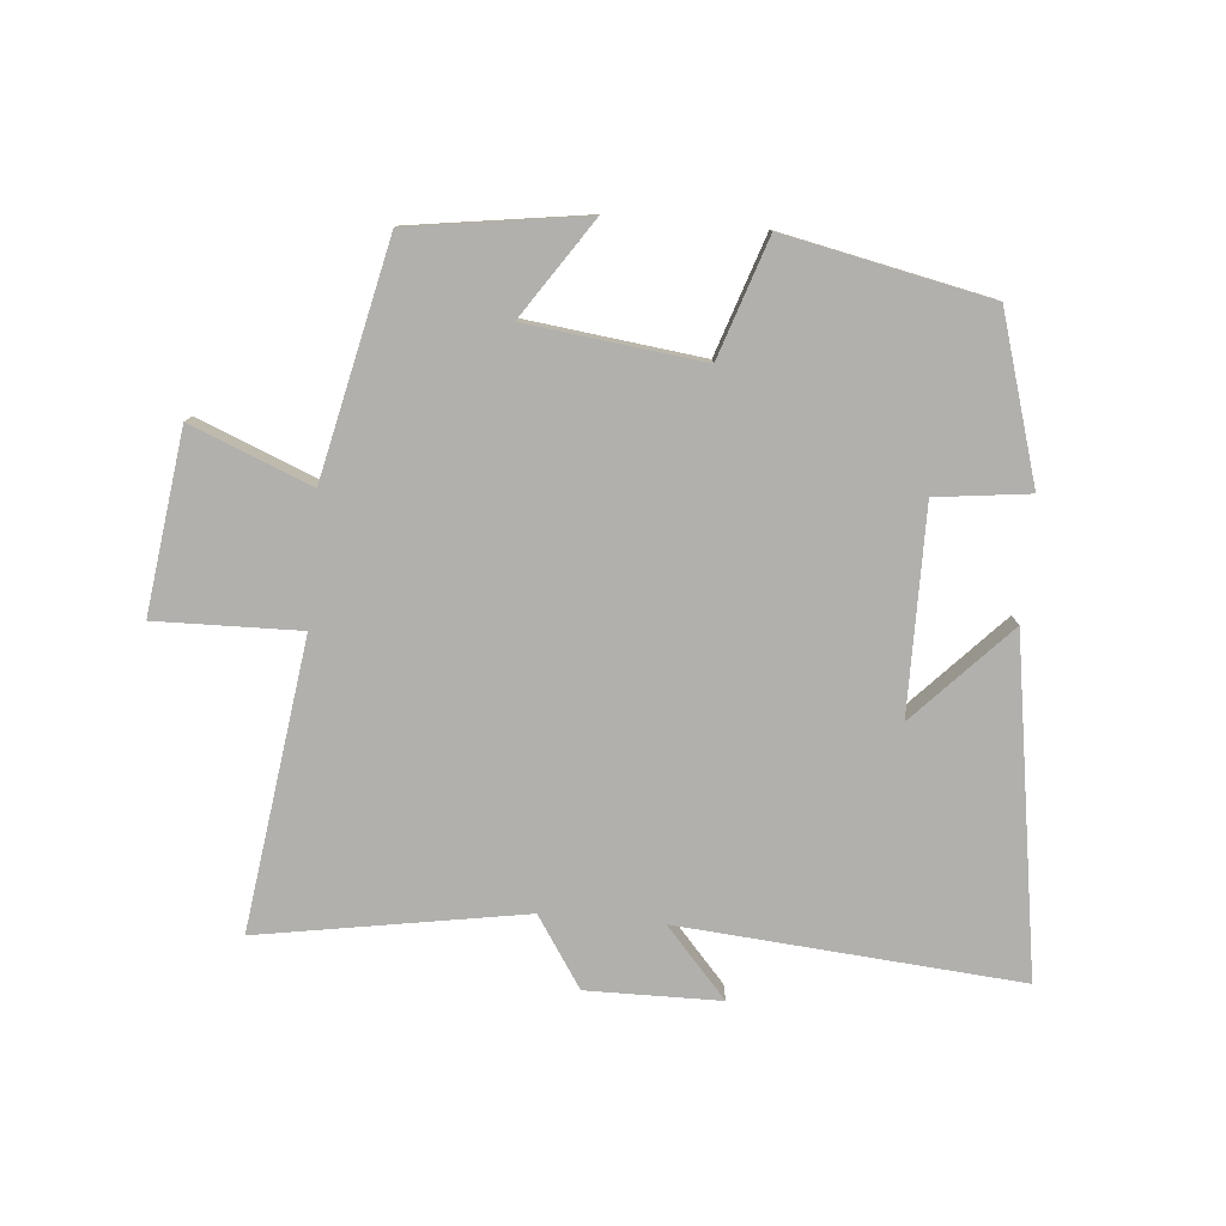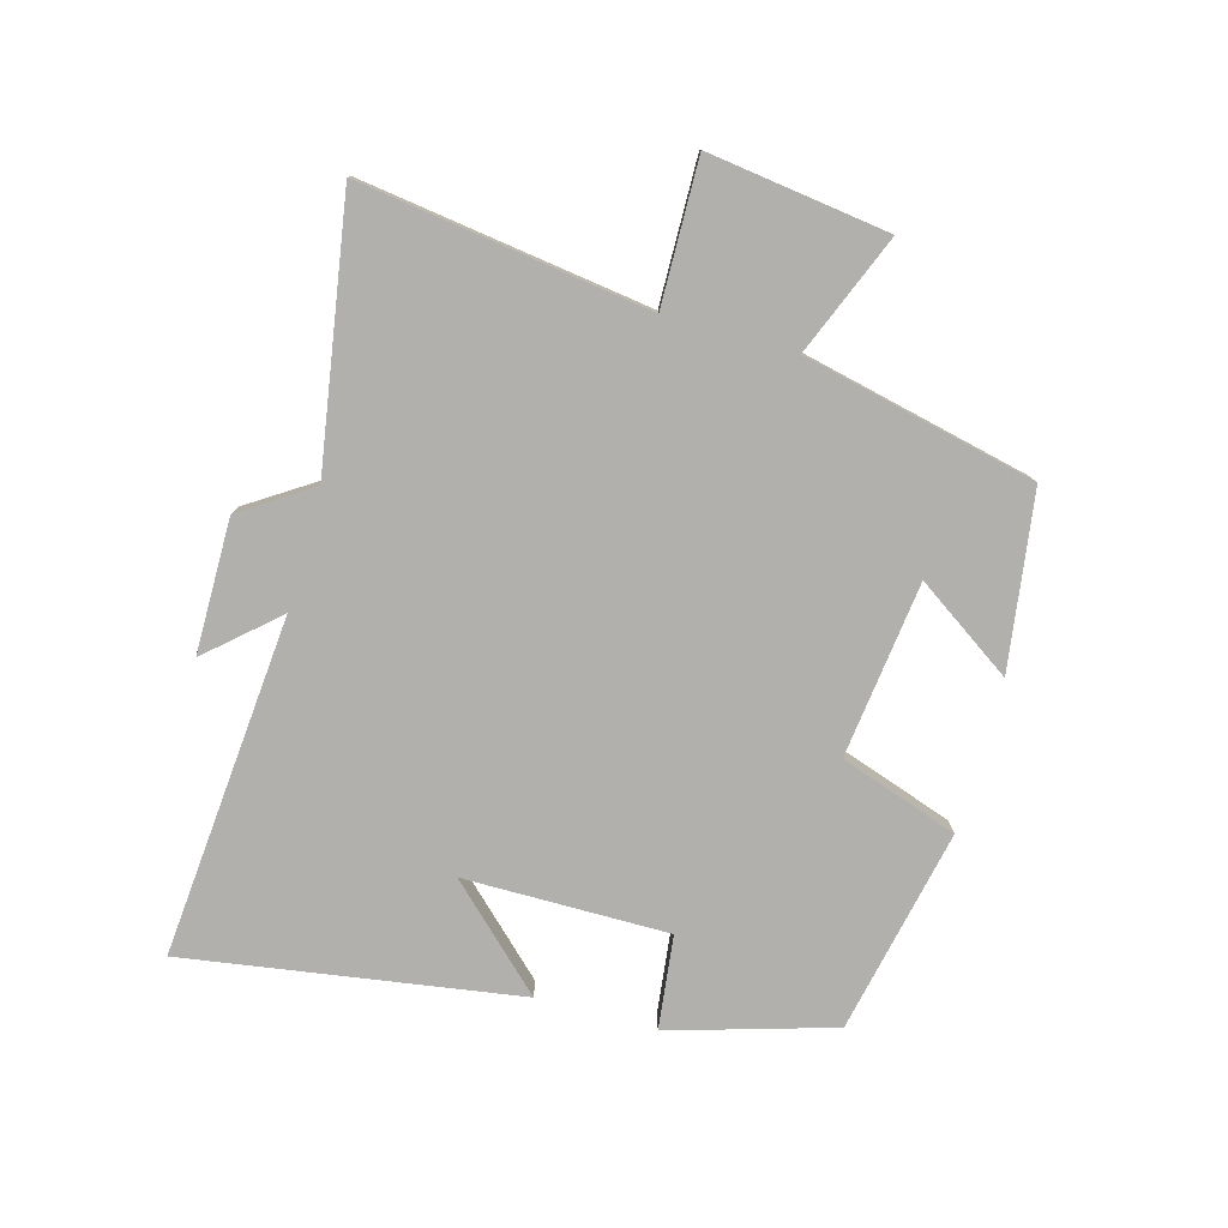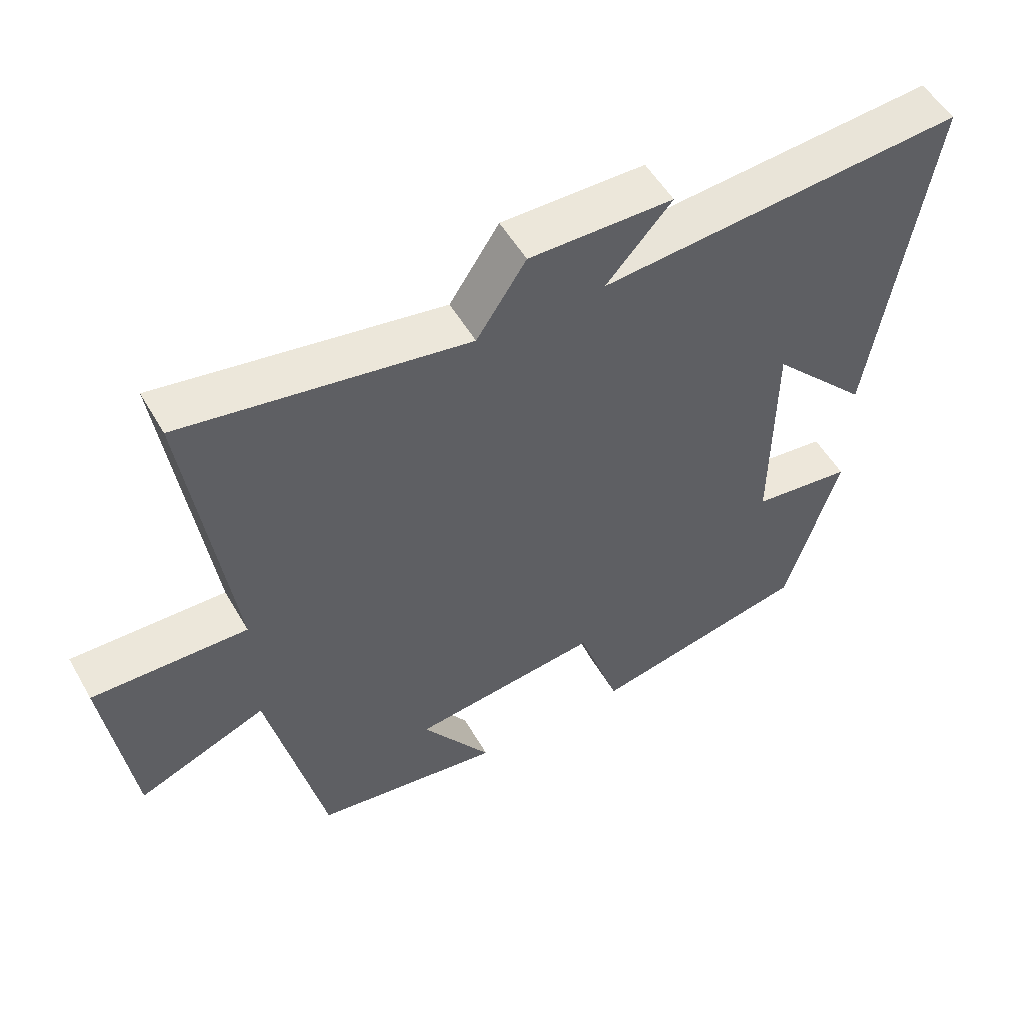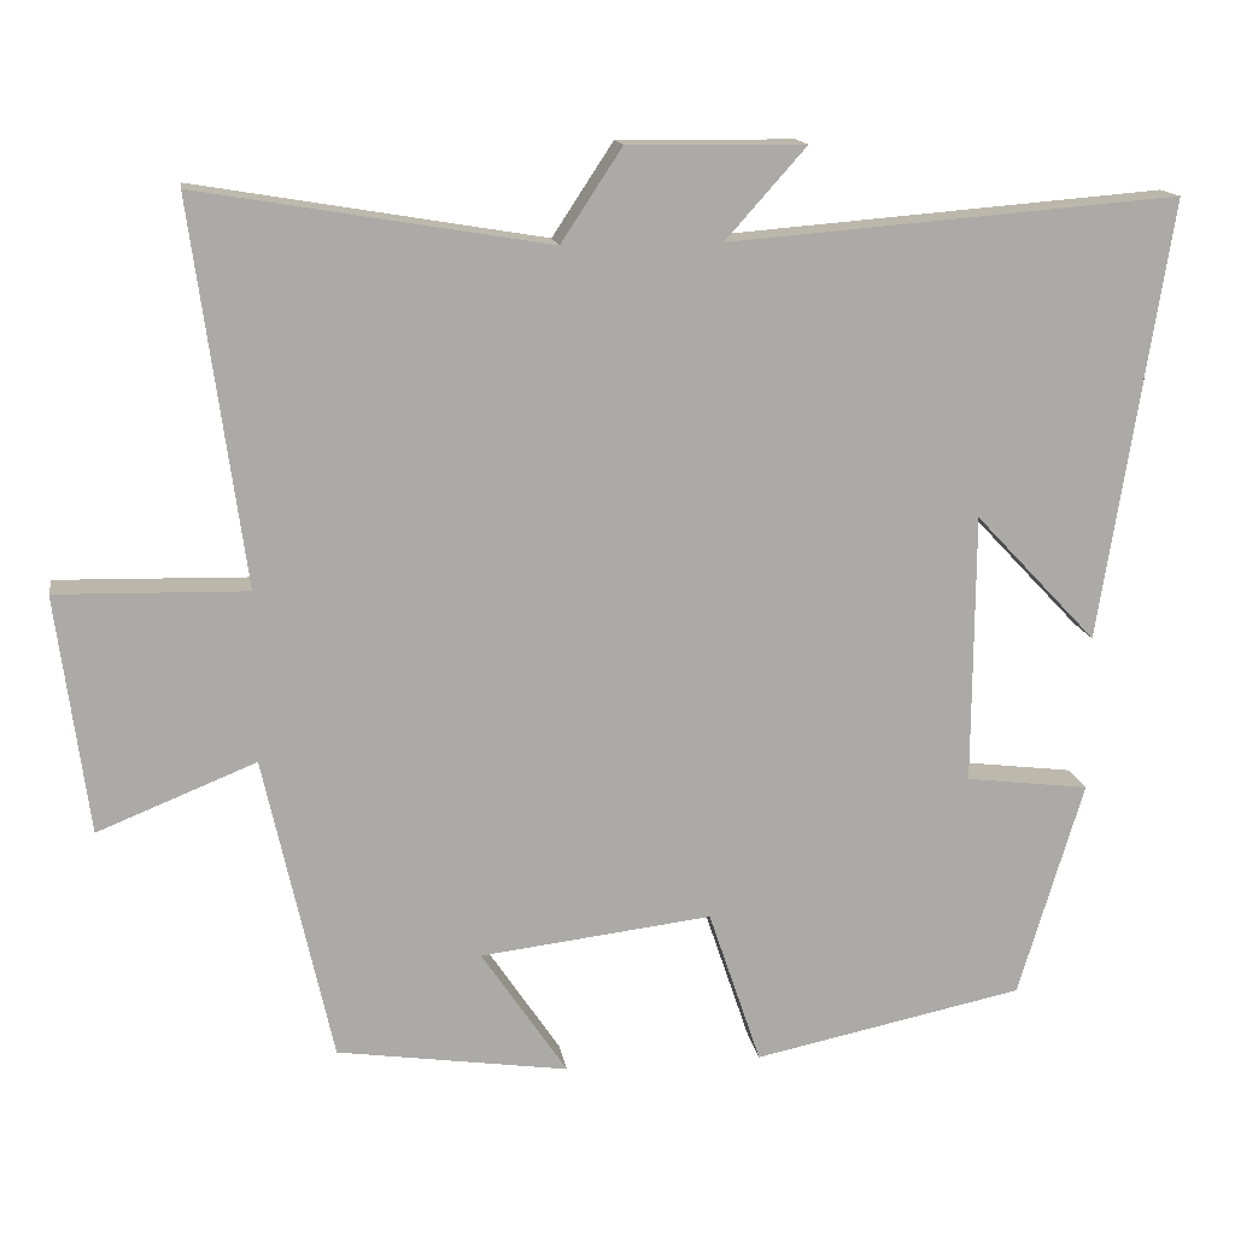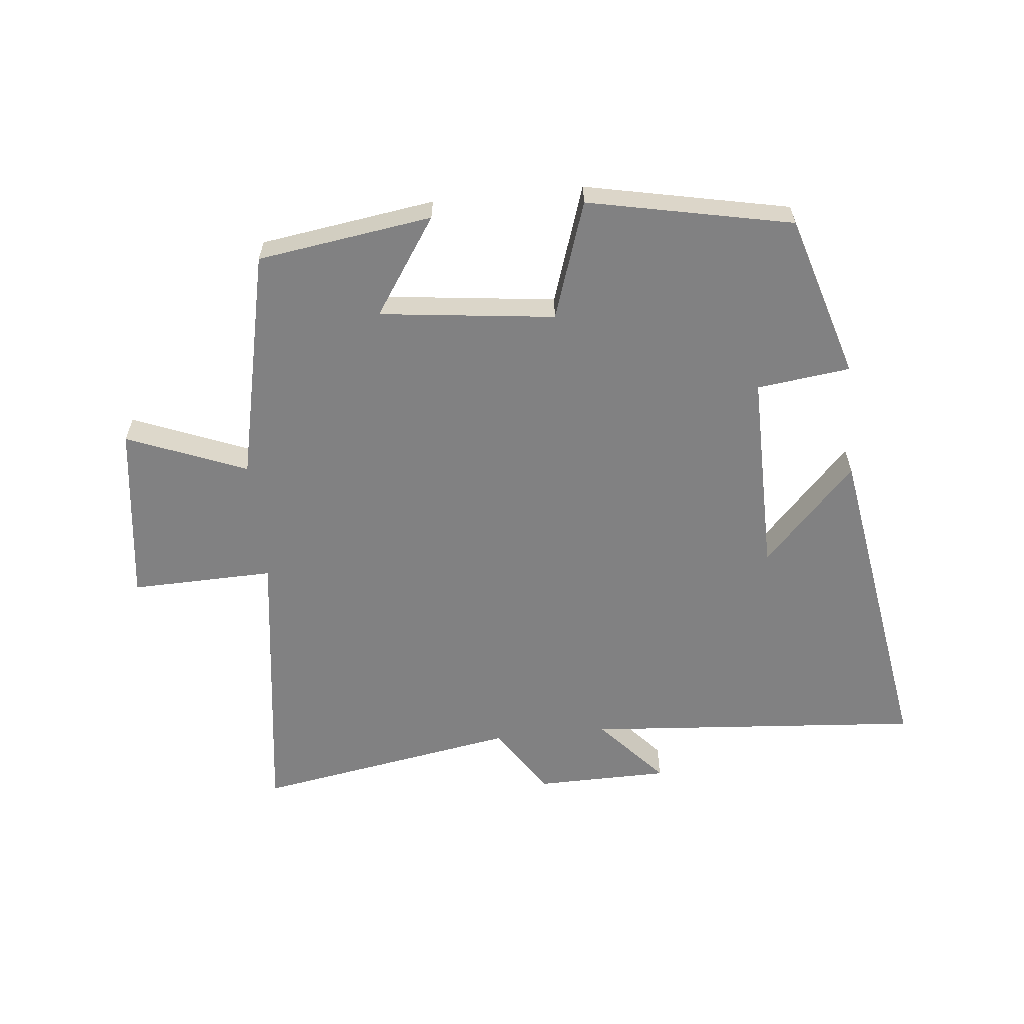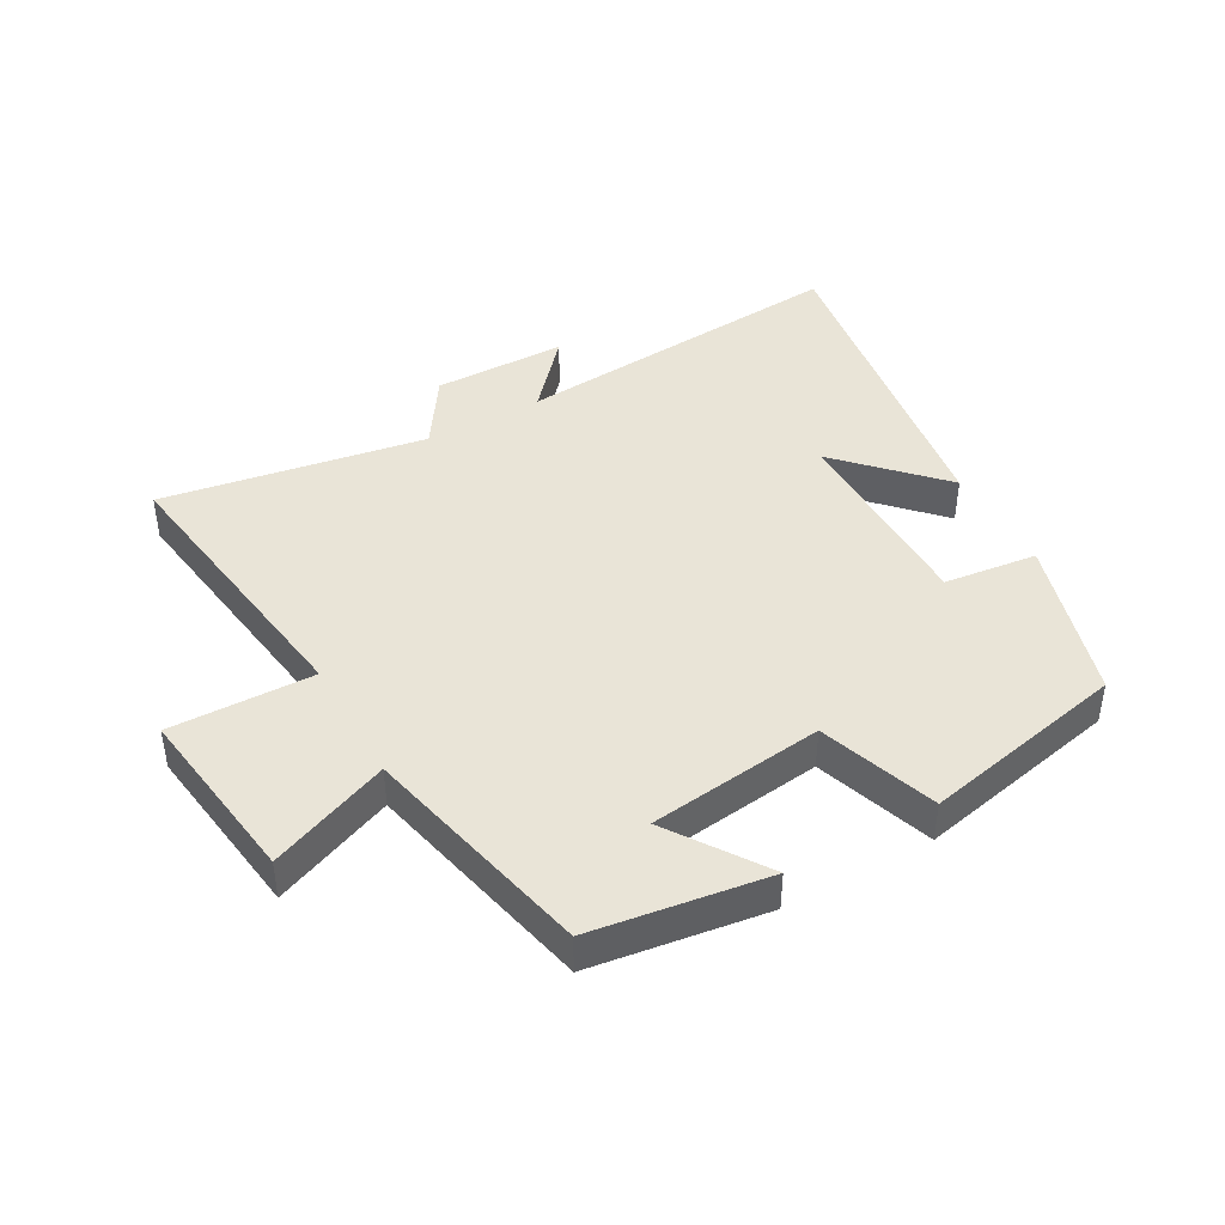
<metadata>
{"format":"obj","ext":"obj","renderer":"f3d","projection":"perspective","resolution":1024,"background":"white","views":[{"elev":-78.7,"azim":175.0,"up":"+Y"},{"elev":-78.8,"azim":74.3,"up":"+Y"},{"elev":53.0,"azim":150.6,"up":"+Z"},{"elev":14.5,"azim":171.3,"up":"+Z"},{"elev":-60.4,"azim":-174.0,"up":"+Y"},{"elev":42.9,"azim":150.6,"up":"+Y"}]}
</metadata>
<code>
v 0.563 0.07 0.57
v 0.5 0.07 0.112
v 0.728 0.07 0.117
v 0.69 0.07 -0.169
v 0.5 0.07 -0.092
v 0.418 0.07 -0.46
v 0.14 0.07 -0.5
v 0.243 0.07 -0.347
v -0.035 0.07 -0.313
v -0.098 0.07 -0.5
v -0.422 0.07 -0.432
v -0.5 0.07 -0.172
v -0.352 0.07 -0.154
v -0.354 0.07 0.17
v -0.5 0.07 0.016
v -0.583 0.07 0.544
v -0.044 0.07 0.5
v -0.141 0.07 0.609
v 0.071 0.07 0.611
v 0.144 0.07 0.5
v 0.563 0 0.57
v 0.5 0 0.112
v 0.728 0 0.117
v 0.69 0 -0.169
v 0.5 0 -0.092
v 0.418 0 -0.46
v 0.14 0 -0.5
v 0.243 0 -0.347
v -0.035 0 -0.313
v -0.098 0 -0.5
v -0.422 0 -0.432
v -0.5 0 -0.172
v -0.352 0 -0.154
v -0.354 0 0.17
v -0.5 0 0.016
v -0.583 0 0.544
v -0.044 0 0.5
v -0.141 0 0.609
v 0.071 0 0.611
v 0.144 0 0.5
f 17 18 19 20
f 14 15 16 17
f 13 14 17 20
f 11 12 13
f 10 11 13
f 9 10 13
f 20 1 2
f 13 20 2
f 9 13 2
f 8 9 2
f 5 6 7 8
f 2 3 4 5
f 2 5 8
f 40 39 38 37
f 37 36 35 34
f 40 37 34 33
f 33 32 31
f 33 31 30
f 33 30 29
f 22 21 40
f 22 40 33
f 22 33 29
f 22 29 28
f 28 27 26 25
f 25 24 23 22
f 28 25 22
f 1 21 22 2
f 2 22 23 3
f 3 23 24 4
f 4 24 25 5
f 5 25 26 6
f 6 26 27 7
f 7 27 28 8
f 8 28 29 9
f 9 29 30 10
f 10 30 31 11
f 11 31 32 12
f 12 32 33 13
f 13 33 34 14
f 14 34 35 15
f 15 35 36 16
f 16 36 37 17
f 17 37 38 18
f 18 38 39 19
f 19 39 40 20
f 20 40 21 1

</code>
